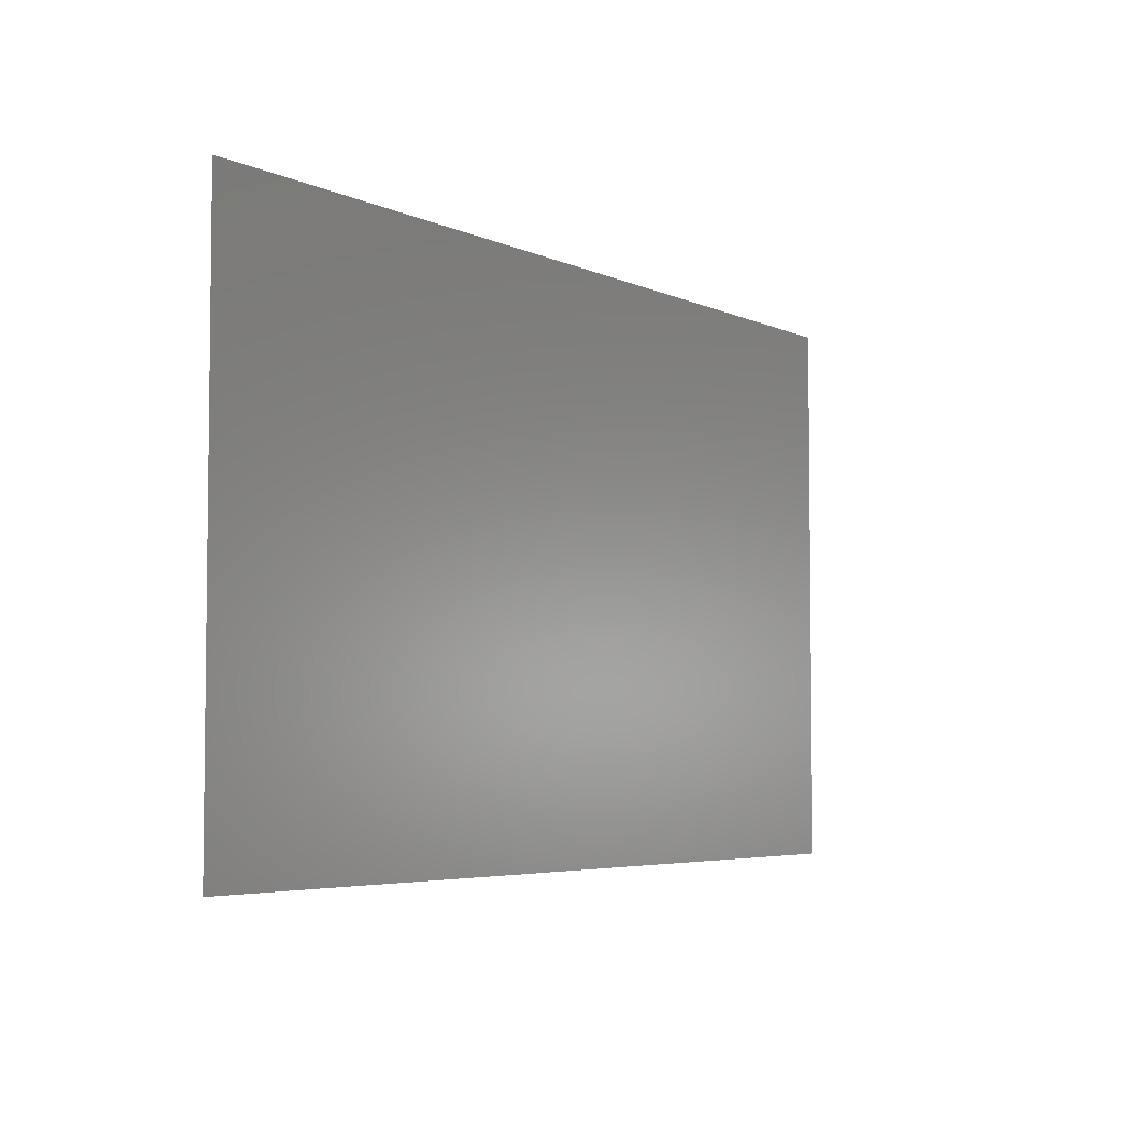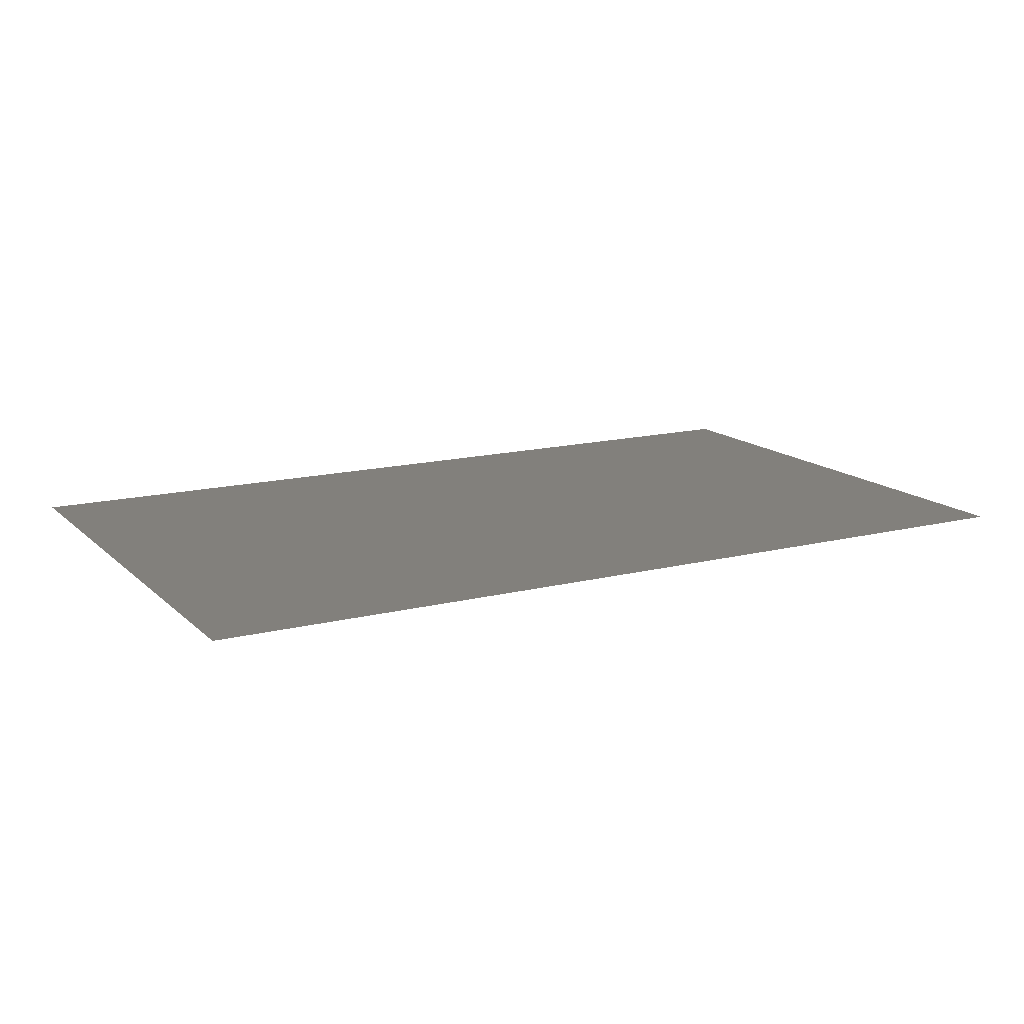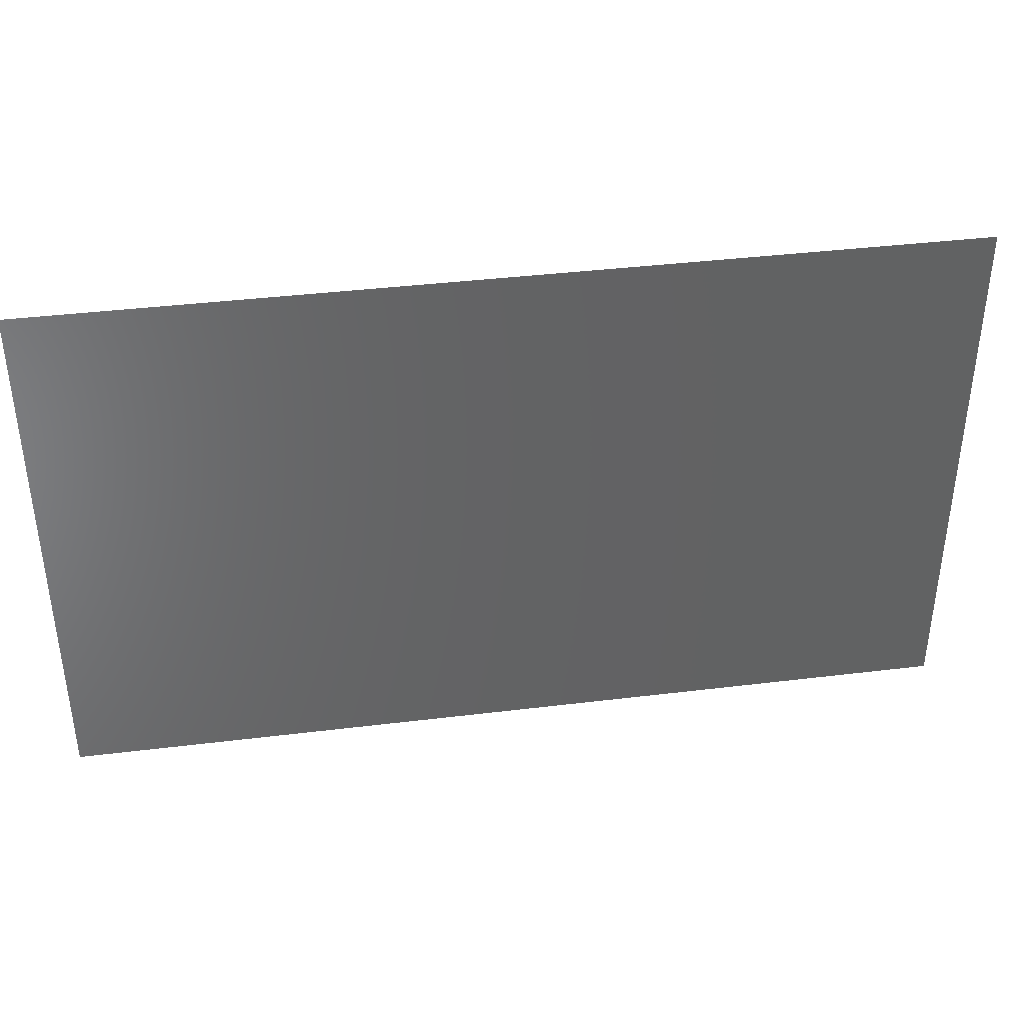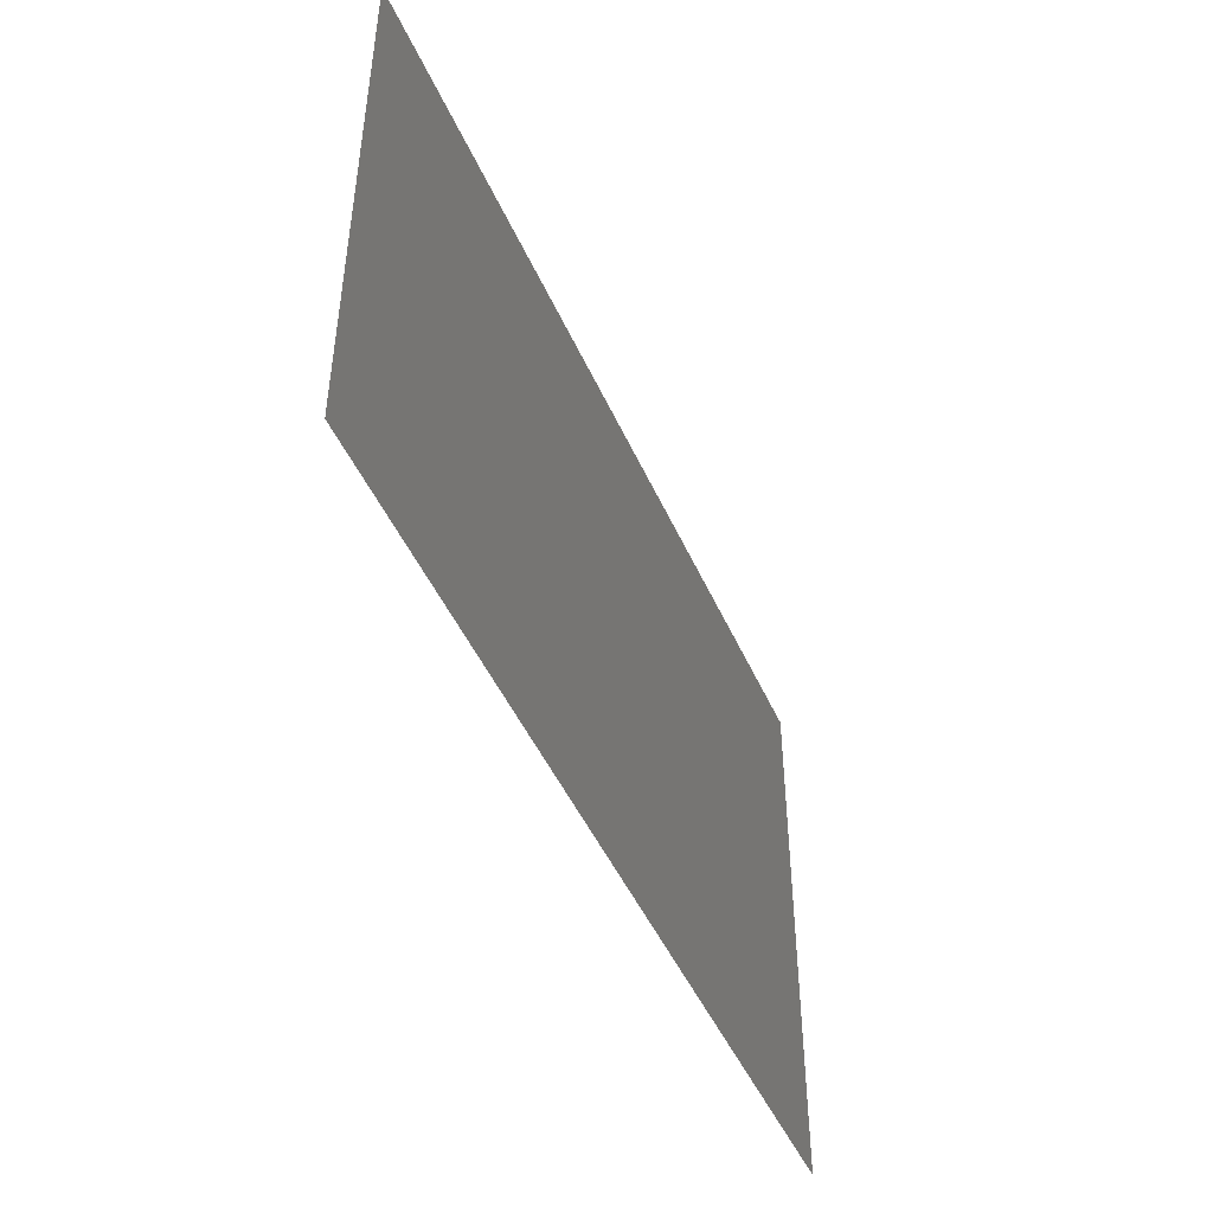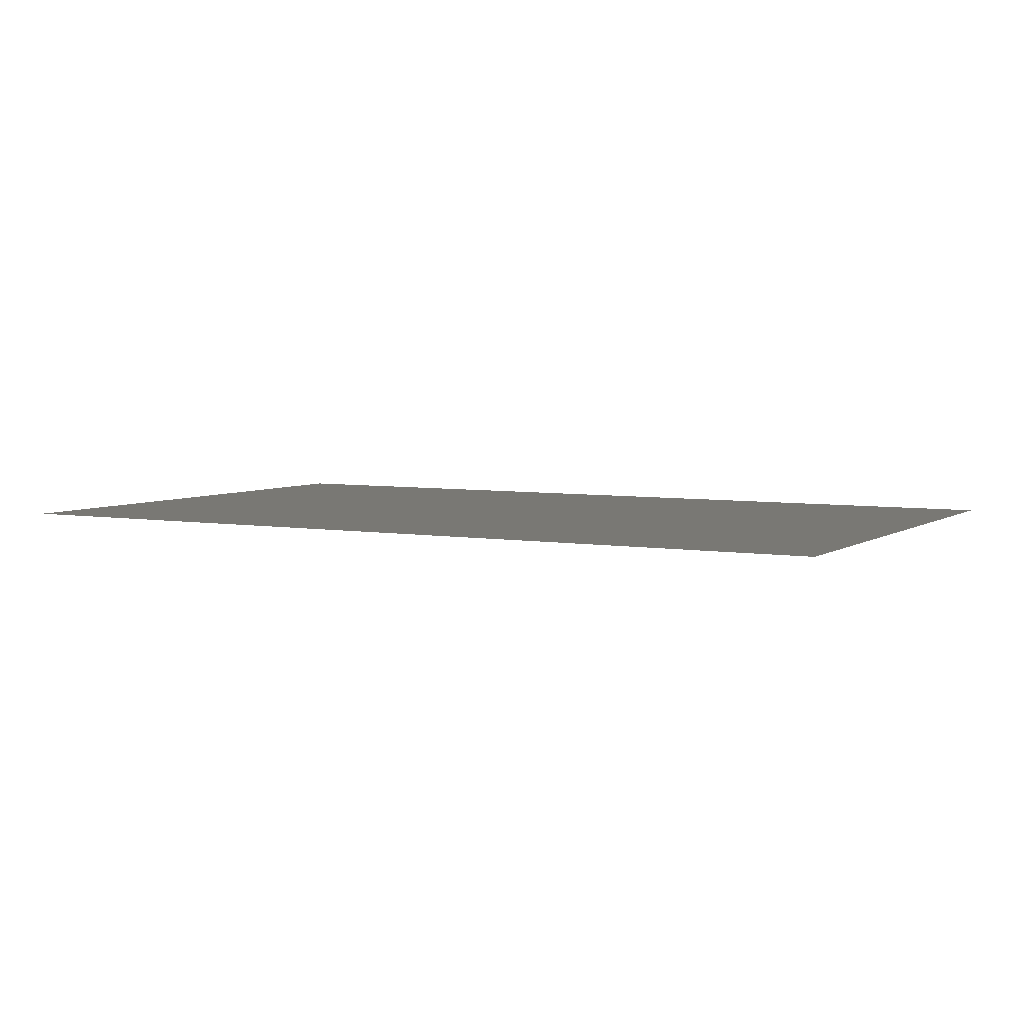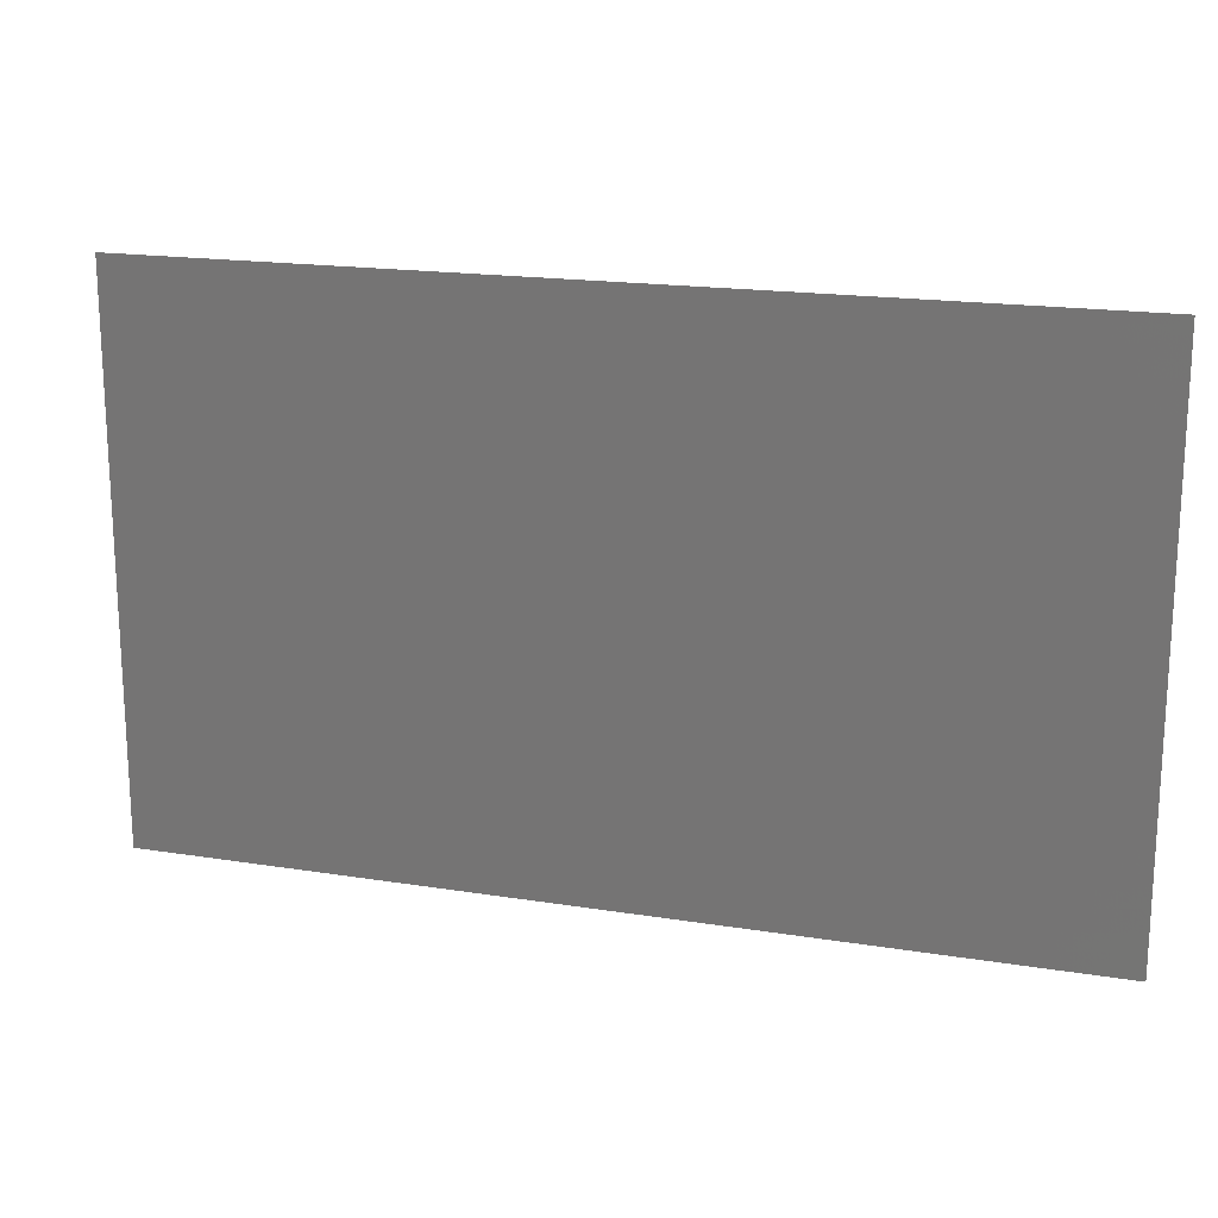
<metadata>
{"format":"stl","ext":"stl","renderer":"f3d","projection":"perspective","resolution":1024,"background":"white","views":[{"elev":-4.8,"azim":124.9,"up":"+Z"},{"elev":14.6,"azim":-28.7,"up":"+Y"},{"elev":39.2,"azim":-8.7,"up":"+Z"},{"elev":-46.9,"azim":-66.9,"up":"+Z"},{"elev":5.0,"azim":-151.4,"up":"+Y"},{"elev":17.9,"azim":17.4,"up":"+Z"}]}
</metadata>
<code>
# stl→obj: 4 verts, 2 faces
v -2.505 -7.996 7
v 2.495 -7.996 7
v 2.495 -7.996 10
v -2.505 -7.996 10
f 1 2 3
f 1 3 4

</code>
